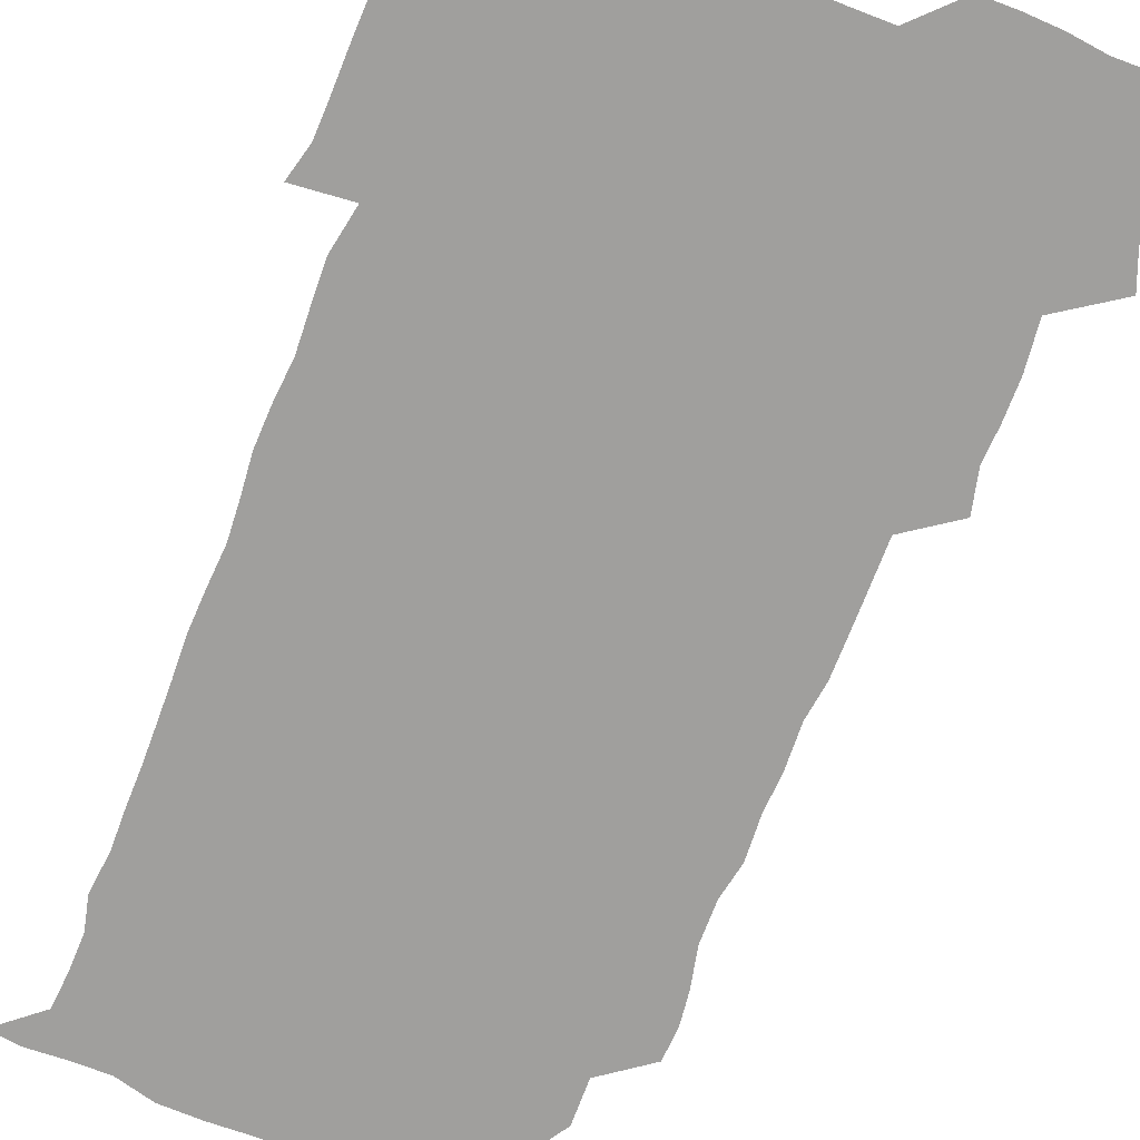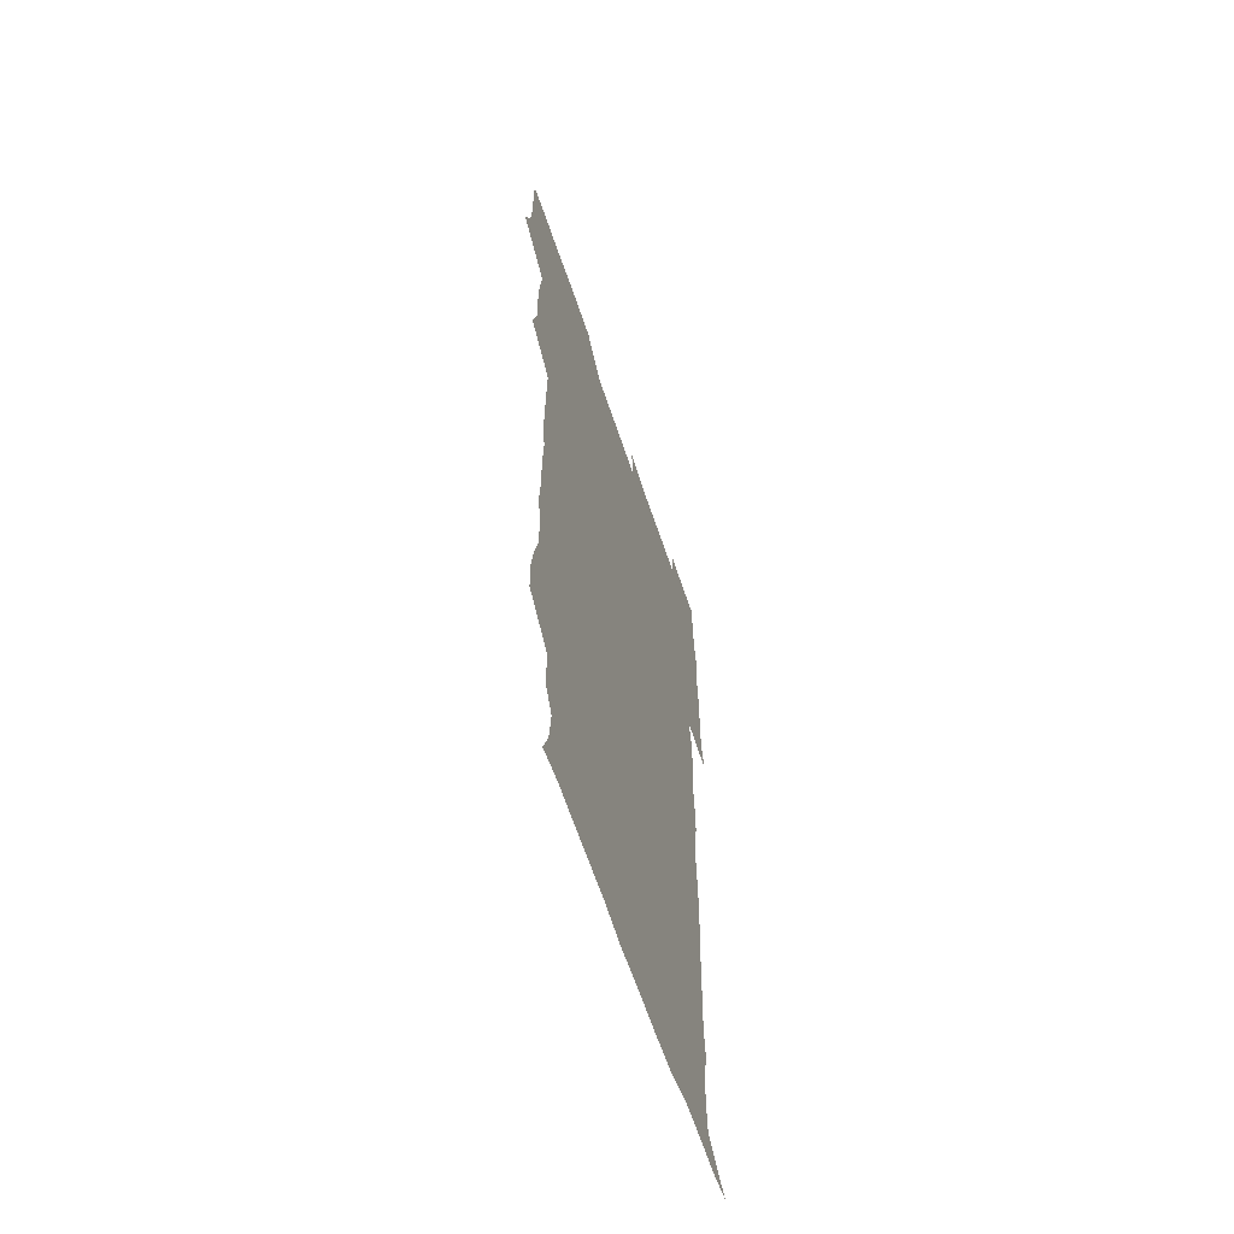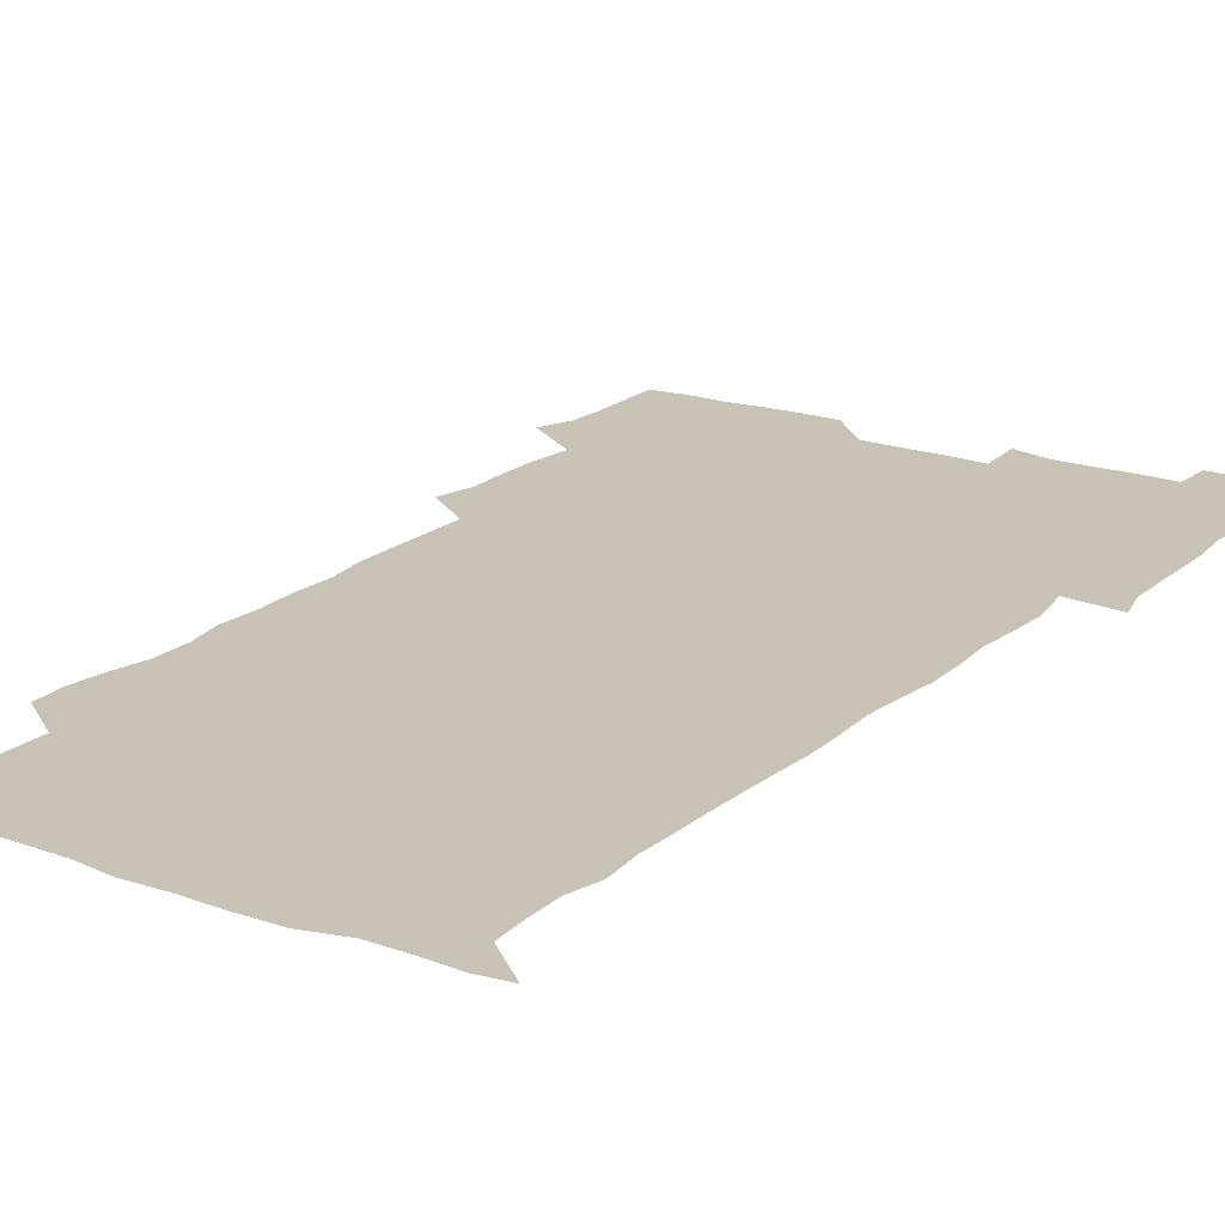
<metadata>
{"format":"obj","ext":"obj","renderer":"f3d","projection":"perspective","resolution":1024,"background":"white","views":[{"elev":-71.4,"azim":157.8,"up":"+Z"},{"elev":-62.6,"azim":-71.6,"up":"+Y"},{"elev":19.4,"azim":32.9,"up":"+Z"}]}
</metadata>
<code>
v 474.2 526.6 0
v 479.7 540.2 0
v 480.7 555.1 0
v 480.6 570.5 0
v 480.9 585.5 0
v 490.6 447.5 0
v 494.5 463.1 0
v 494.1 477.4 0
v 494.5 492.9 0
v 496.8 511 0
v 497.8 525.9 0
v 496.7 540.5 0
v 497 554.9 0
v 498 569 0
v 495.6 586.8 0
v 506 248.6 0
v 505.5 261.9 0
v 507.3 274.8 0
v 510.8 289.7 0
v 511.2 306.3 0
v 508.7 320.5 0
v 510 337.4 0
v 509.4 352.8 0
v 510.4 369.9 0
v 508.6 384.8 0
v 508.9 400.2 0
v 509.2 416.4 0
v 509.7 433.9 0
v 509.3 449.4 0
v 511.2 465.1 0
v 509.3 479.2 0
v 511.1 495.3 0
v 511.9 510.7 0
v 512.3 525.5 0
v 510.5 540.6 0
v 513.3 554.9 0
v 512.1 570 0
v 510.8 586.4 0
v 524.1 177.8 0
v 528.8 190.5 0
v 530.3 206.3 0
v 523.7 217 0
v 524.3 234.9 0
v 526.6 252.8 0
v 529.6 269.5 0
v 529.1 284.6 0
v 528.3 299.2 0
v 528.9 314.2 0
v 527.5 328.7 0
v 527.3 343.8 0
v 527.1 358.8 0
v 527.5 374.5 0
v 527.1 389.7 0
v 526.5 404.6 0
v 526 419.7 0
v 527.3 436 0
v 526.5 450.8 0
v 527.4 466.3 0
v 526.2 480.9 0
v 527.9 496.5 0
v 526.7 511.1 0
v 526.7 525.9 0
v 527.5 540.5 0
v 527.4 555 0
v 526.5 570.6 0
v 525.3 587.9 0
v 537.8 179.6 0
v 538 188.8 0
v 543.6 211.1 0
v 541.7 225.1 0
v 541.8 240.2 0
v 544.2 257.3 0
v 544.3 272.3 0
v 544.1 287.1 0
v 544.4 302.4 0
v 543.3 316.5 0
v 542.6 331.1 0
v 544.7 348.3 0
v 543.3 361.6 0
v 543.1 376.6 0
v 543 391.7 0
v 542.2 406.3 0
v 542.1 421.5 0
v 541.4 436.1 0
v 542 451.6 0
v 542.3 466.7 0
v 542.3 481.7 0
v 542.3 496.5 0
v 542.2 511.1 0
v 542.8 525.7 0
v 542.6 540.1 0
v 542.8 553.9 0
v 540.8 571.1 0
v 539.4 588.3 0
v 549.9 179 0
v 554.7 195.8 0
v 557.8 213.2 0
v 558.6 229.2 0
v 559.5 245.1 0
v 559.3 259.4 0
v 558.7 273.4 0
v 558.8 288.5 0
v 558.3 302.8 0
v 557.8 317.4 0
v 557.7 332.5 0
v 557.4 346.7 0
v 558 362.6 0
v 557.9 377.5 0
v 557.3 392 0
v 558.2 407.9 0
v 557.5 422.3 0
v 557.3 437.1 0
v 557.1 452 0
v 557.5 467.2 0
v 557.6 482 0
v 557.4 496.6 0
v 557.3 511.2 0
v 557.2 525.7 0
v 557.4 540 0
v 556.9 554.4 0
v 555.3 570.5 0
v 553.3 587.9 0
v 564.7 178.5 0
v 569.6 196.5 0
v 573.3 216.1 0
v 573.6 230.5 0
v 573.3 244.8 0
v 573.3 259.5 0
v 573.3 274.3 0
v 572.7 288.3 0
v 572.4 302.8 0
v 572.6 318.2 0
v 572.6 333.3 0
v 572.6 348.1 0
v 573.3 364 0
v 572.6 378 0
v 571.6 392 0
v 572.2 407.6 0
v 571.8 421.8 0
v 572.5 438 0
v 572.1 452.4 0
v 571.9 467 0
v 571.9 481.8 0
v 571.7 496.4 0
v 571.9 511.2 0
v 572.1 525.7 0
v 572.2 539.9 0
v 571.2 555.1 0
v 569.2 571.5 0
v 581.7 178 0
v 583.9 191.8 0
v 586.5 214.8 0
v 587.6 231.2 0
v 587.8 245.7 0
v 587.1 258.4 0
v 587.4 274.4 0
v 587 288.3 0
v 586.9 303.3 0
v 587.2 319.1 0
v 587 333.2 0
v 586.6 346.1 0
v 587.2 364.1 0
v 587.5 379 0
v 586.8 392.8 0
v 586.7 407.4 0
v 585.8 421.2 0
v 586.7 437.7 0
v 586.7 452.4 0
v 586.6 467 0
v 586.6 481.8 0
v 586.7 496.6 0
v 586.9 511.3 0
v 586.6 525.8 0
v 586.6 540.1 0
v 586.2 555.2 0
v 585 571.2 0
v 597.1 175.5 0
v 600.2 195.4 0
v 601 214.4 0
v 601.6 231.1 0
v 601.6 245.2 0
v 601.1 258 0
v 601.5 274.5 0
v 601.4 288.4 0
v 601.5 303.9 0
v 601.4 318 0
v 601.3 332.4 0
v 601.6 347.7 0
v 601.4 362.5 0
v 601.4 379.1 0
v 601.4 393.1 0
v 601.3 407.8 0
v 601.1 422.3 0
v 601.2 437.2 0
v 601.4 452.7 0
v 601.4 467.4 0
v 601.2 481.8 0
v 601.4 496.8 0
v 601.5 511.4 0
v 601.4 525.8 0
v 601.1 540.7 0
v 601.1 555.4 0
v 600.6 571.3 0
v 614 175.9 0
v 615.7 197.3 0
v 615.8 213 0
v 615.6 230.3 0
v 615.6 245.6 0
v 615.7 259.5 0
v 615.9 273.5 0
v 616 289.3 0
v 615.7 303.7 0
v 615.6 318.8 0
v 615.7 331.1 0
v 616.1 349.1 0
v 615.9 363.4 0
v 616 377.6 0
v 615.8 393.2 0
v 615.8 407.5 0
v 615.8 422.9 0
v 615.8 437.1 0
v 615.7 453 0
v 615.8 467.3 0
v 615.8 481.8 0
v 615.9 496.6 0
v 615.9 511.4 0
v 615.9 525.8 0
v 616.1 540.2 0
v 616.1 555.3 0
v 616.3 570.4 0
v 615 589.3 0
v 630.9 175.1 0
v 630.4 197.3 0
v 630.4 214.7 0
v 630.1 229.6 0
v 630 244.2 0
v 629.9 258.6 0
v 630.7 272.1 0
v 630 289.9 0
v 630 304.2 0
v 630.2 318.2 0
v 630.5 334.3 0
v 630.3 349.2 0
v 630.3 363.6 0
v 630.4 377.9 0
v 630.2 393.2 0
v 630.3 407.8 0
v 630.5 422.3 0
v 630.3 437.6 0
v 630.4 452.5 0
v 630.2 467.3 0
v 630.2 482 0
v 630.7 496.4 0
v 630.3 511.5 0
v 630.6 526 0
v 630.6 540.5 0
v 630.7 555.1 0
v 630.6 570.8 0
v 630.7 585.4 0
v 647.4 175.2 0
v 645.5 195.9 0
v 644.4 214.5 0
v 644.1 230 0
v 644.7 243.1 0
v 645.4 255.9 0
v 644.8 273 0
v 644.7 288.1 0
v 644.2 303.7 0
v 645 317.1 0
v 644.5 334.1 0
v 644.6 348.7 0
v 644.5 363.5 0
v 644.8 377.9 0
v 645 392.5 0
v 644.9 407.5 0
v 644.8 422.6 0
v 645.1 437.3 0
v 645 452.2 0
v 644.9 467.2 0
v 645.1 481.9 0
v 645 496.7 0
v 645.5 511.2 0
v 645 526.2 0
v 645.1 540.7 0
v 645.3 555.4 0
v 645.4 571.3 0
v 645.6 585.4 0
v 663 179.2 0
v 660.6 195.7 0
v 658.7 213.5 0
v 658.5 228.6 0
v 658.9 242.7 0
v 658.8 258.3 0
v 659.7 271.7 0
v 658.9 287.8 0
v 659.3 302.2 0
v 658.8 318.1 0
v 659.5 332.3 0
v 659.7 347 0
v 659.4 362.3 0
v 658.9 377.8 0
v 659.7 392.1 0
v 659.5 407.1 0
v 659.5 422.2 0
v 659.6 437.2 0
v 659.5 452.3 0
v 659.6 467.1 0
v 659.6 481.9 0
v 659 497 0
v 659.6 511.4 0
v 659.6 526.2 0
v 660 540.9 0
v 660 555.7 0
v 660.3 570.7 0
v 660.5 585.9 0
v 678.4 178.9 0
v 676.5 192.7 0
v 674.1 209.9 0
v 673.6 225.5 0
v 674 240.3 0
v 673.9 255.3 0
v 674.2 270.1 0
v 673.7 285.7 0
v 674 300.6 0
v 673.4 316.4 0
v 673.9 331 0
v 674.2 345.8 0
v 674 361.1 0
v 674.8 375.7 0
v 676.4 389.9 0
v 674.9 406 0
v 675.5 420.7 0
v 674.8 436.4 0
v 675.4 451.6 0
v 674.9 467 0
v 674.8 481.6 0
v 674.6 496.6 0
v 673.8 511.5 0
v 675 526 0
v 674 541.3 0
v 674.5 555.6 0
v 674.8 570 0
v 675.4 585.5 0
v 675.9 600.7 0
v 693 177.9 0
v 688.6 193.7 0
v 687.7 207.6 0
v 687.6 222.3 0
v 690.8 234.9 0
v 689.3 251 0
v 689.8 265.7 0
v 689.9 280.8 0
v 690.4 295.7 0
v 691 310.8 0
v 691.8 325.6 0
v 691.5 341.1 0
v 690.6 357.4 0
v 691.9 372.5 0
v 693.4 386.9 0
v 693.2 402.1 0
v 692.1 418.2 0
v 693.2 433.7 0
v 694 449.8 0
v 691 467.4 0
v 691.2 480.6 0
v 692.1 494.9 0
v 690.3 510.6 0
v 691 525.2 0
v 689.8 540.7 0
v 689.4 555.6 0
v 689.1 570 0
v 690.3 584.8 0
v 690.9 600.1 0
v 705.3 179.5 0
v 713 465 0
v 709.6 478.8 0
v 709.5 492.9 0
v 709.6 507.9 0
v 709.5 523 0
v 708 539 0
v 709.4 554.3 0
v 707.3 570 0
v 706.7 585.3 0
v 706.6 600.4 0
f 10 11 1
f 1 11 2
f 11 12 2
f 2 12 3
f 12 13 3
f 3 13 4
f 13 14 4
f 4 14 5
f 14 15 5
f 28 29 6
f 6 29 7
f 29 30 7
f 7 30 8
f 30 31 8
f 8 31 9
f 31 32 9
f 9 32 10
f 32 33 10
f 10 33 11
f 33 34 11
f 11 34 12
f 34 35 12
f 12 35 13
f 35 36 13
f 13 36 14
f 36 37 14
f 14 37 15
f 37 38 15
f 43 44 16
f 16 44 17
f 44 45 17
f 17 45 18
f 45 46 18
f 18 46 19
f 46 47 19
f 19 47 20
f 47 48 20
f 20 48 21
f 48 49 21
f 21 49 22
f 49 50 22
f 22 50 23
f 50 51 23
f 23 51 24
f 51 52 24
f 24 52 25
f 52 53 25
f 25 53 26
f 53 54 26
f 26 54 27
f 54 55 27
f 27 55 28
f 55 56 28
f 28 56 29
f 56 57 29
f 29 57 30
f 57 58 30
f 30 58 31
f 58 59 31
f 31 59 32
f 59 60 32
f 32 60 33
f 60 61 33
f 33 61 34
f 61 62 34
f 34 62 35
f 62 63 35
f 35 63 36
f 63 64 36
f 36 64 37
f 64 65 37
f 37 65 38
f 65 66 38
f 39 67 40
f 67 68 40
f 40 68 41
f 68 69 41
f 41 69 42
f 69 70 42
f 42 70 43
f 70 71 43
f 43 71 44
f 71 72 44
f 44 72 45
f 72 73 45
f 45 73 46
f 73 74 46
f 46 74 47
f 74 75 47
f 47 75 48
f 75 76 48
f 48 76 49
f 76 77 49
f 49 77 50
f 77 78 50
f 50 78 51
f 78 79 51
f 51 79 52
f 79 80 52
f 52 80 53
f 80 81 53
f 53 81 54
f 81 82 54
f 54 82 55
f 82 83 55
f 55 83 56
f 83 84 56
f 56 84 57
f 84 85 57
f 57 85 58
f 85 86 58
f 58 86 59
f 86 87 59
f 59 87 60
f 87 88 60
f 60 88 61
f 88 89 61
f 61 89 62
f 89 90 62
f 62 90 63
f 90 91 63
f 63 91 64
f 91 92 64
f 64 92 65
f 92 93 65
f 65 93 66
f 93 94 66
f 67 95 68
f 95 96 68
f 68 96 69
f 96 97 69
f 69 97 70
f 97 98 70
f 70 98 71
f 98 99 71
f 71 99 72
f 99 100 72
f 72 100 73
f 100 101 73
f 73 101 74
f 101 102 74
f 74 102 75
f 102 103 75
f 75 103 76
f 103 104 76
f 76 104 77
f 104 105 77
f 77 105 78
f 105 106 78
f 78 106 79
f 106 107 79
f 79 107 80
f 107 108 80
f 80 108 81
f 108 109 81
f 81 109 82
f 109 110 82
f 82 110 83
f 110 111 83
f 83 111 84
f 111 112 84
f 84 112 85
f 112 113 85
f 85 113 86
f 113 114 86
f 86 114 87
f 114 115 87
f 87 115 88
f 115 116 88
f 88 116 89
f 116 117 89
f 89 117 90
f 117 118 90
f 90 118 91
f 118 119 91
f 91 119 92
f 119 120 92
f 92 120 93
f 120 121 93
f 93 121 94
f 121 122 94
f 95 123 96
f 123 124 96
f 96 124 97
f 124 125 97
f 97 125 98
f 125 126 98
f 98 126 99
f 126 127 99
f 99 127 100
f 127 128 100
f 100 128 101
f 128 129 101
f 101 129 102
f 129 130 102
f 102 130 103
f 130 131 103
f 103 131 104
f 131 132 104
f 104 132 105
f 132 133 105
f 105 133 106
f 133 134 106
f 106 134 107
f 134 135 107
f 107 135 108
f 135 136 108
f 108 136 109
f 136 137 109
f 109 137 110
f 137 138 110
f 110 138 111
f 138 139 111
f 111 139 112
f 139 140 112
f 112 140 113
f 140 141 113
f 113 141 114
f 141 142 114
f 114 142 115
f 142 143 115
f 115 143 116
f 143 144 116
f 116 144 117
f 144 145 117
f 117 145 118
f 145 146 118
f 118 146 119
f 146 147 119
f 119 147 120
f 147 148 120
f 120 148 121
f 148 149 121
f 121 149 122
f 123 150 124
f 150 151 124
f 124 151 125
f 151 152 125
f 125 152 126
f 152 153 126
f 126 153 127
f 153 154 127
f 127 154 128
f 154 155 128
f 128 155 129
f 155 156 129
f 129 156 130
f 156 157 130
f 130 157 131
f 157 158 131
f 131 158 132
f 158 159 132
f 132 159 133
f 159 160 133
f 133 160 134
f 160 161 134
f 134 161 135
f 161 162 135
f 135 162 136
f 162 163 136
f 136 163 137
f 163 164 137
f 137 164 138
f 164 165 138
f 138 165 139
f 165 166 139
f 139 166 140
f 166 167 140
f 140 167 141
f 167 168 141
f 141 168 142
f 168 169 142
f 142 169 143
f 169 170 143
f 143 170 144
f 170 171 144
f 144 171 145
f 171 172 145
f 145 172 146
f 172 173 146
f 146 173 147
f 173 174 147
f 147 174 148
f 174 175 148
f 148 175 149
f 175 176 149
f 150 177 151
f 177 178 151
f 151 178 152
f 178 179 152
f 152 179 153
f 179 180 153
f 153 180 154
f 180 181 154
f 154 181 155
f 181 182 155
f 155 182 156
f 182 183 156
f 156 183 157
f 183 184 157
f 157 184 158
f 184 185 158
f 158 185 159
f 185 186 159
f 159 186 160
f 186 187 160
f 160 187 161
f 187 188 161
f 161 188 162
f 188 189 162
f 162 189 163
f 189 190 163
f 163 190 164
f 190 191 164
f 164 191 165
f 191 192 165
f 165 192 166
f 192 193 166
f 166 193 167
f 193 194 167
f 167 194 168
f 194 195 168
f 168 195 169
f 195 196 169
f 169 196 170
f 196 197 170
f 170 197 171
f 197 198 171
f 171 198 172
f 198 199 172
f 172 199 173
f 199 200 173
f 173 200 174
f 200 201 174
f 174 201 175
f 201 202 175
f 175 202 176
f 202 203 176
f 177 204 178
f 204 205 178
f 178 205 179
f 205 206 179
f 179 206 180
f 206 207 180
f 180 207 181
f 207 208 181
f 181 208 182
f 208 209 182
f 182 209 183
f 209 210 183
f 183 210 184
f 210 211 184
f 184 211 185
f 211 212 185
f 185 212 186
f 212 213 186
f 186 213 187
f 213 214 187
f 187 214 188
f 214 215 188
f 188 215 189
f 215 216 189
f 189 216 190
f 216 217 190
f 190 217 191
f 217 218 191
f 191 218 192
f 218 219 192
f 192 219 193
f 219 220 193
f 193 220 194
f 220 221 194
f 194 221 195
f 221 222 195
f 195 222 196
f 222 223 196
f 196 223 197
f 223 224 197
f 197 224 198
f 224 225 198
f 198 225 199
f 225 226 199
f 199 226 200
f 226 227 200
f 200 227 201
f 227 228 201
f 201 228 202
f 228 229 202
f 202 229 203
f 229 230 203
f 204 232 205
f 232 233 205
f 205 233 206
f 233 234 206
f 206 234 207
f 234 235 207
f 207 235 208
f 235 236 208
f 208 236 209
f 236 237 209
f 209 237 210
f 237 238 210
f 210 238 211
f 238 239 211
f 211 239 212
f 239 240 212
f 212 240 213
f 240 241 213
f 213 241 214
f 241 242 214
f 214 242 215
f 242 243 215
f 215 243 216
f 243 244 216
f 216 244 217
f 244 245 217
f 217 245 218
f 245 246 218
f 218 246 219
f 246 247 219
f 219 247 220
f 247 248 220
f 220 248 221
f 248 249 221
f 221 249 222
f 249 250 222
f 222 250 223
f 250 251 223
f 223 251 224
f 251 252 224
f 224 252 225
f 252 253 225
f 225 253 226
f 253 254 226
f 226 254 227
f 254 255 227
f 227 255 228
f 255 256 228
f 228 256 229
f 256 257 229
f 229 257 230
f 257 258 230
f 230 258 231
f 258 259 231
f 232 260 233
f 260 261 233
f 233 261 234
f 261 262 234
f 234 262 235
f 262 263 235
f 235 263 236
f 263 264 236
f 236 264 237
f 264 265 237
f 237 265 238
f 265 266 238
f 238 266 239
f 266 267 239
f 239 267 240
f 267 268 240
f 240 268 241
f 268 269 241
f 241 269 242
f 269 270 242
f 242 270 243
f 270 271 243
f 243 271 244
f 271 272 244
f 244 272 245
f 272 273 245
f 245 273 246
f 273 274 246
f 246 274 247
f 274 275 247
f 247 275 248
f 275 276 248
f 248 276 249
f 276 277 249
f 249 277 250
f 277 278 250
f 250 278 251
f 278 279 251
f 251 279 252
f 279 280 252
f 252 280 253
f 280 281 253
f 253 281 254
f 281 282 254
f 254 282 255
f 282 283 255
f 255 283 256
f 283 284 256
f 256 284 257
f 284 285 257
f 257 285 258
f 285 286 258
f 258 286 259
f 286 287 259
f 260 288 261
f 288 289 261
f 261 289 262
f 289 290 262
f 262 290 263
f 290 291 263
f 263 291 264
f 291 292 264
f 264 292 265
f 292 293 265
f 265 293 266
f 293 294 266
f 266 294 267
f 294 295 267
f 267 295 268
f 295 296 268
f 268 296 269
f 296 297 269
f 269 297 270
f 297 298 270
f 270 298 271
f 298 299 271
f 271 299 272
f 299 300 272
f 272 300 273
f 300 301 273
f 273 301 274
f 301 302 274
f 274 302 275
f 302 303 275
f 275 303 276
f 303 304 276
f 276 304 277
f 304 305 277
f 277 305 278
f 305 306 278
f 278 306 279
f 306 307 279
f 279 307 280
f 307 308 280
f 280 308 281
f 308 309 281
f 281 309 282
f 309 310 282
f 282 310 283
f 310 311 283
f 283 311 284
f 311 312 284
f 284 312 285
f 312 313 285
f 285 313 286
f 313 314 286
f 286 314 287
f 314 315 287
f 288 316 289
f 316 317 289
f 289 317 290
f 317 318 290
f 290 318 291
f 318 319 291
f 291 319 292
f 319 320 292
f 292 320 293
f 320 321 293
f 293 321 294
f 321 322 294
f 294 322 295
f 322 323 295
f 295 323 296
f 323 324 296
f 296 324 297
f 324 325 297
f 297 325 298
f 325 326 298
f 298 326 299
f 326 327 299
f 299 327 300
f 327 328 300
f 300 328 301
f 328 329 301
f 301 329 302
f 329 330 302
f 302 330 303
f 330 331 303
f 303 331 304
f 331 332 304
f 304 332 305
f 332 333 305
f 305 333 306
f 333 334 306
f 306 334 307
f 334 335 307
f 307 335 308
f 335 336 308
f 308 336 309
f 336 337 309
f 309 337 310
f 337 338 310
f 310 338 311
f 338 339 311
f 311 339 312
f 339 340 312
f 312 340 313
f 340 341 313
f 313 341 314
f 341 342 314
f 314 342 315
f 342 343 315
f 316 345 317
f 345 346 317
f 317 346 318
f 346 347 318
f 318 347 319
f 347 348 319
f 319 348 320
f 348 349 320
f 320 349 321
f 349 350 321
f 321 350 322
f 350 351 322
f 322 351 323
f 351 352 323
f 323 352 324
f 352 353 324
f 324 353 325
f 353 354 325
f 325 354 326
f 354 355 326
f 326 355 327
f 355 356 327
f 327 356 328
f 356 357 328
f 328 357 329
f 357 358 329
f 329 358 330
f 358 359 330
f 330 359 331
f 359 360 331
f 331 360 332
f 360 361 332
f 332 361 333
f 361 362 333
f 333 362 334
f 362 363 334
f 334 363 335
f 363 364 335
f 335 364 336
f 364 365 336
f 336 365 337
f 365 366 337
f 337 366 338
f 366 367 338
f 338 367 339
f 367 368 339
f 339 368 340
f 368 369 340
f 340 369 341
f 369 370 341
f 341 370 342
f 370 371 342
f 342 371 343
f 371 372 343
f 343 372 344
f 372 373 344
f 345 374 346
f 364 375 365
f 375 376 365
f 365 376 366
f 376 377 366
f 366 377 367
f 377 378 367
f 367 378 368
f 378 379 368
f 368 379 369
f 379 380 369
f 369 380 370
f 380 381 370
f 370 381 371
f 381 382 371
f 371 382 372
f 382 383 372
f 372 383 373
f 383 384 373

</code>
